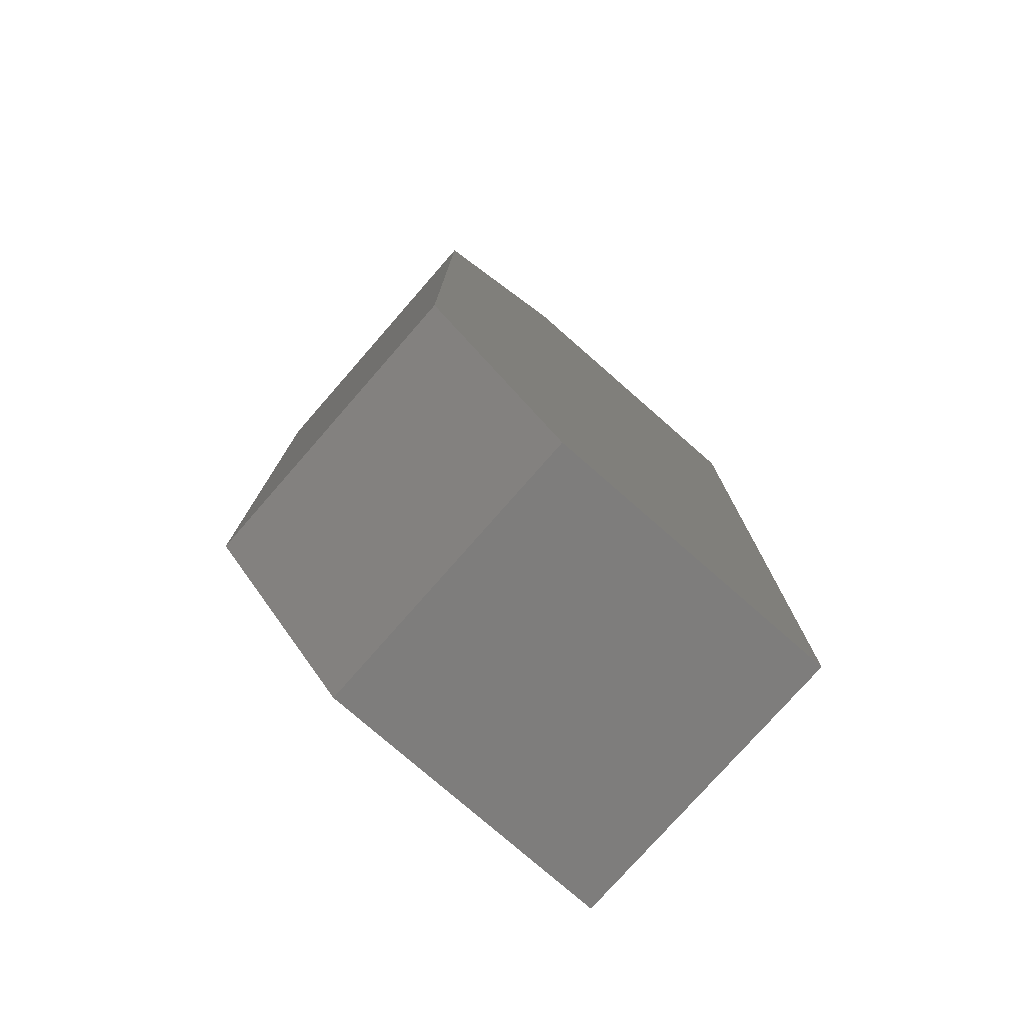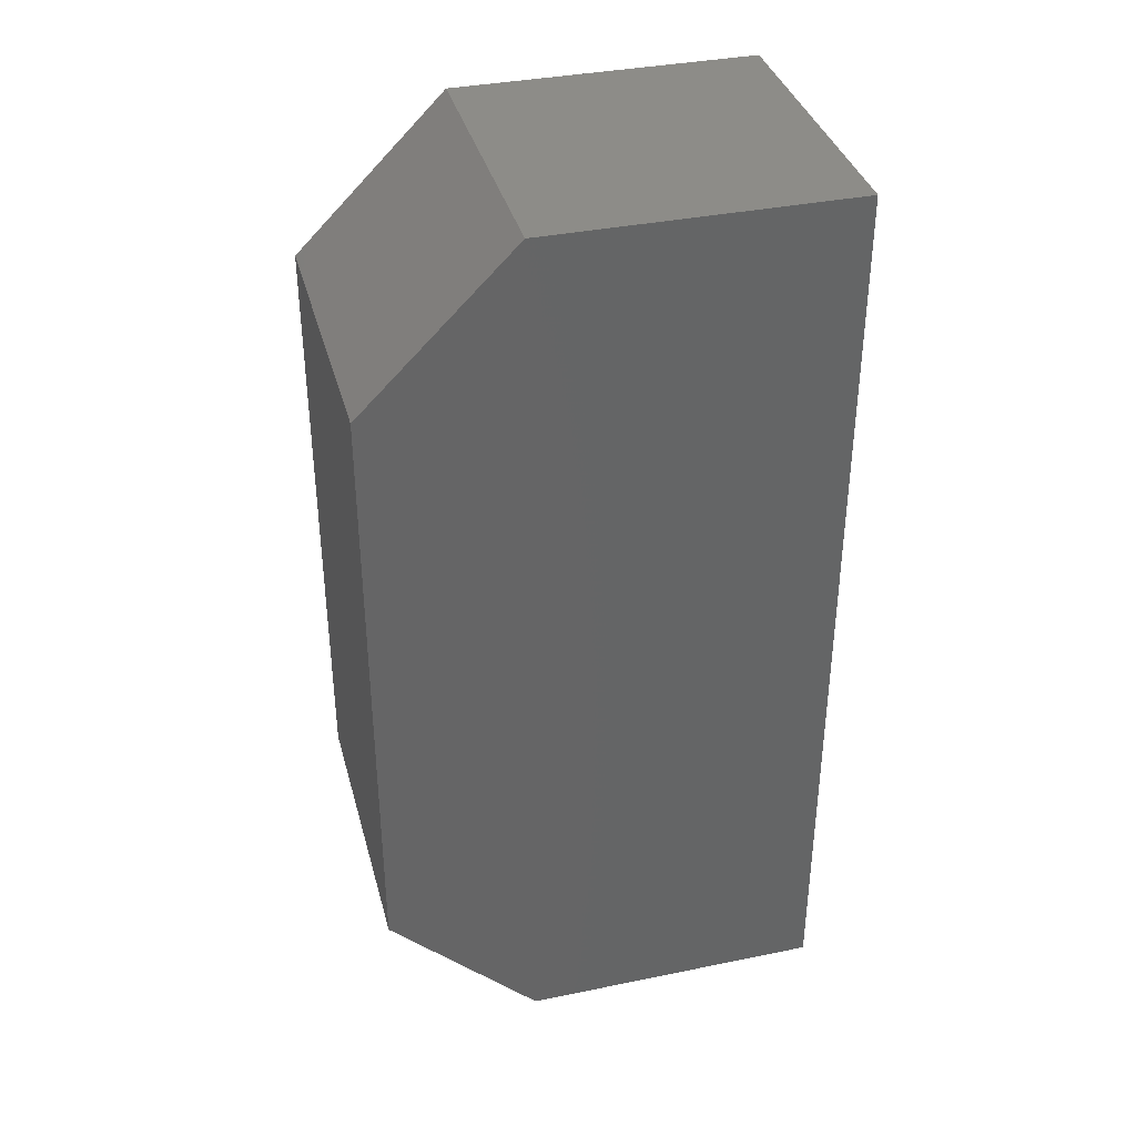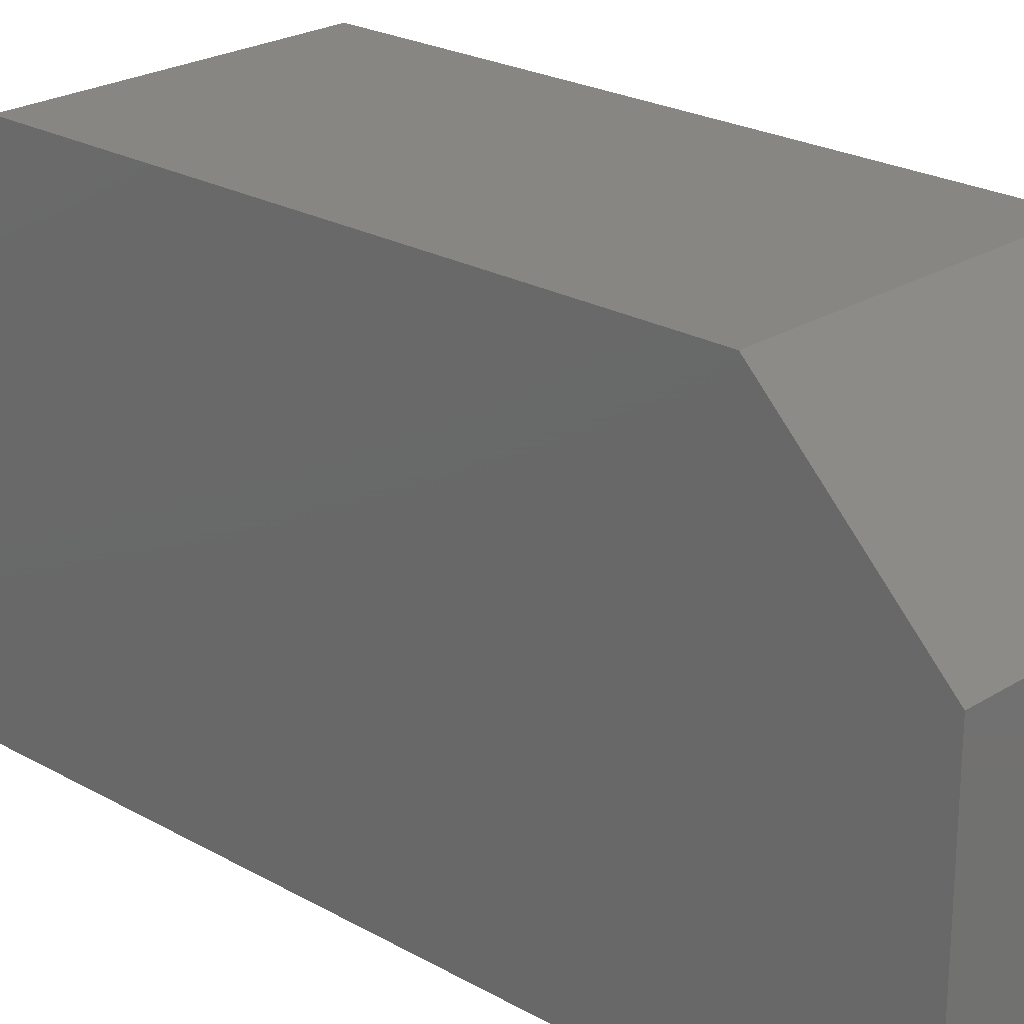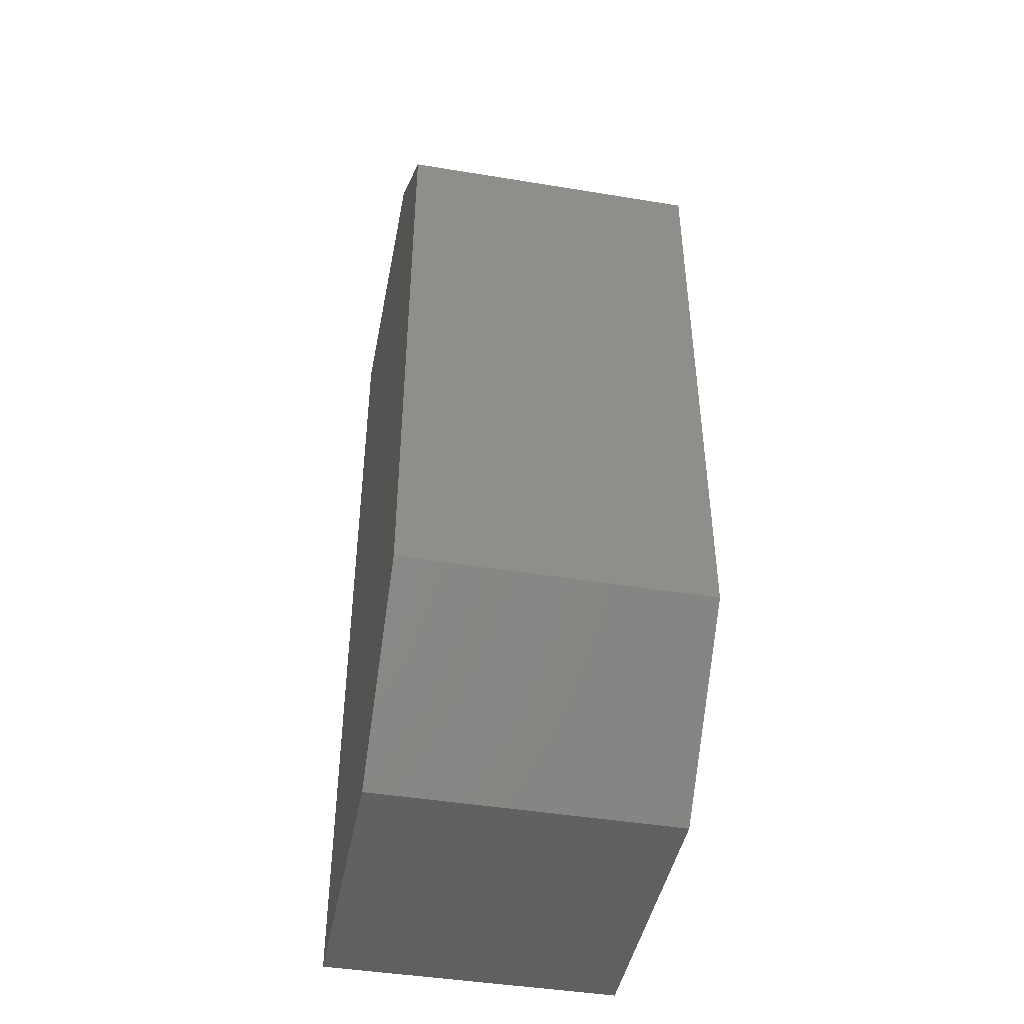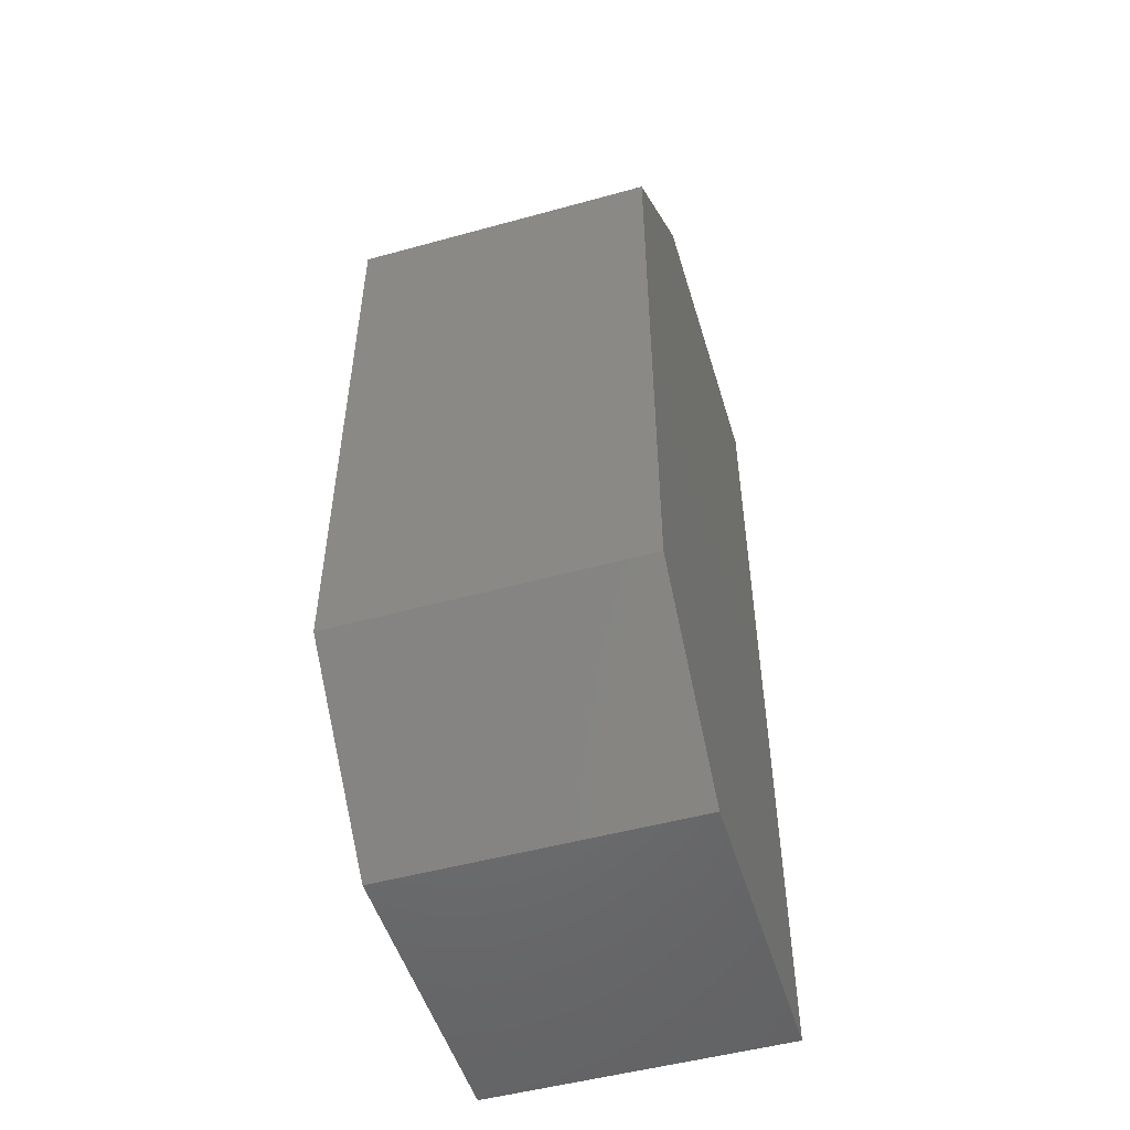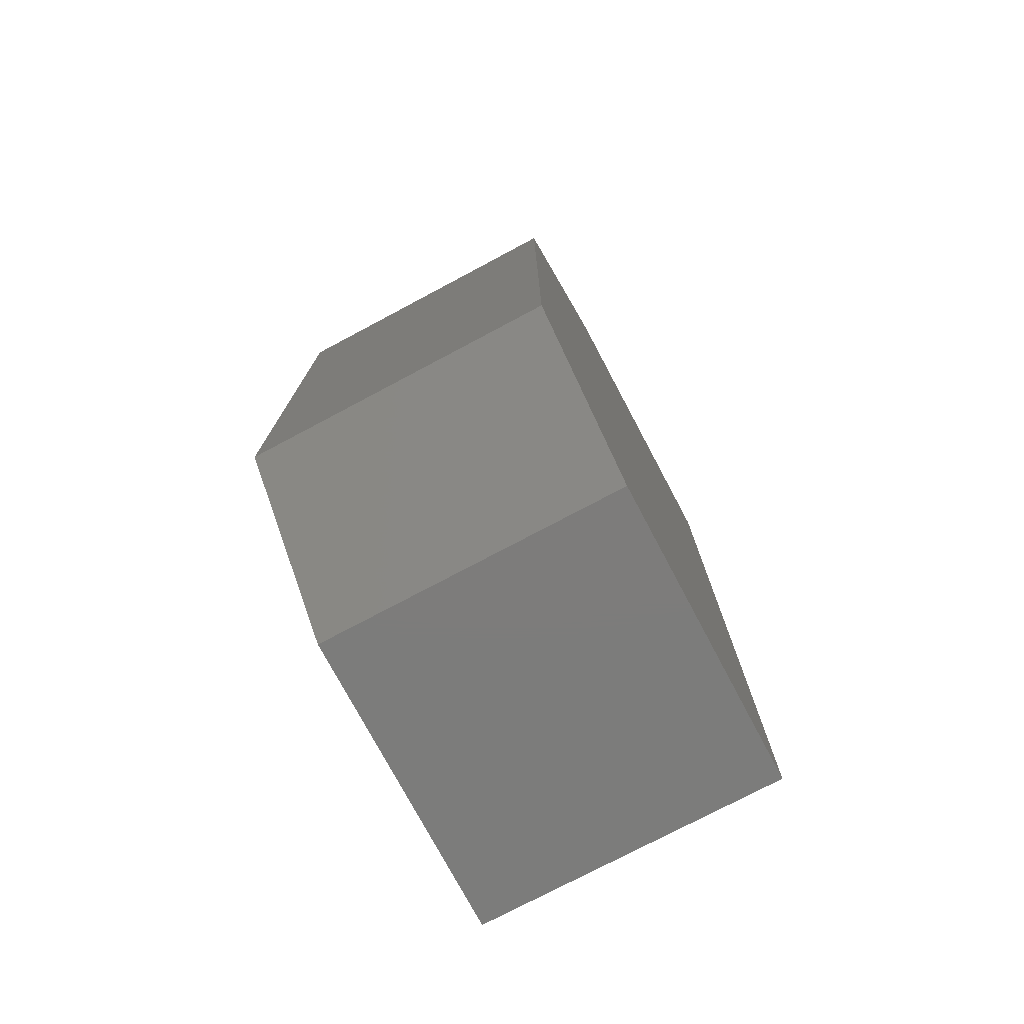
<metadata>
{"format":"stl","ext":"stl","renderer":"f3d","projection":"perspective","resolution":1024,"background":"white","views":[{"elev":-77.2,"azim":48.8,"up":"+Y"},{"elev":36.8,"azim":75.2,"up":"+Y"},{"elev":23.4,"azim":-46.4,"up":"+Z"},{"elev":-44.6,"azim":-10.8,"up":"+Y"},{"elev":-50.9,"azim":16.7,"up":"+Y"},{"elev":-75.8,"azim":28.0,"up":"+Y"}]}
</metadata>
<code>
# stl→obj: 12 verts, 20 faces
v -3 1 0
v -3 -5 2
v -3 -5 0
v -3 -4 3
v -3 0 3
v -3 1 2
v -5 -4 3
v -5 -5 2
v -5 0 3
v -5 1 2
v -5 -5 0
v -5 1 0
f 1 2 3
f 2 1 4
f 4 1 5
f 5 1 6
f 2 7 8
f 7 2 4
f 9 6 10
f 6 9 5
f 4 9 7
f 9 4 5
f 1 11 12
f 11 1 3
f 2 11 3
f 11 2 8
f 10 1 12
f 1 10 6
f 7 11 8
f 11 7 12
f 12 7 9
f 12 9 10

</code>
